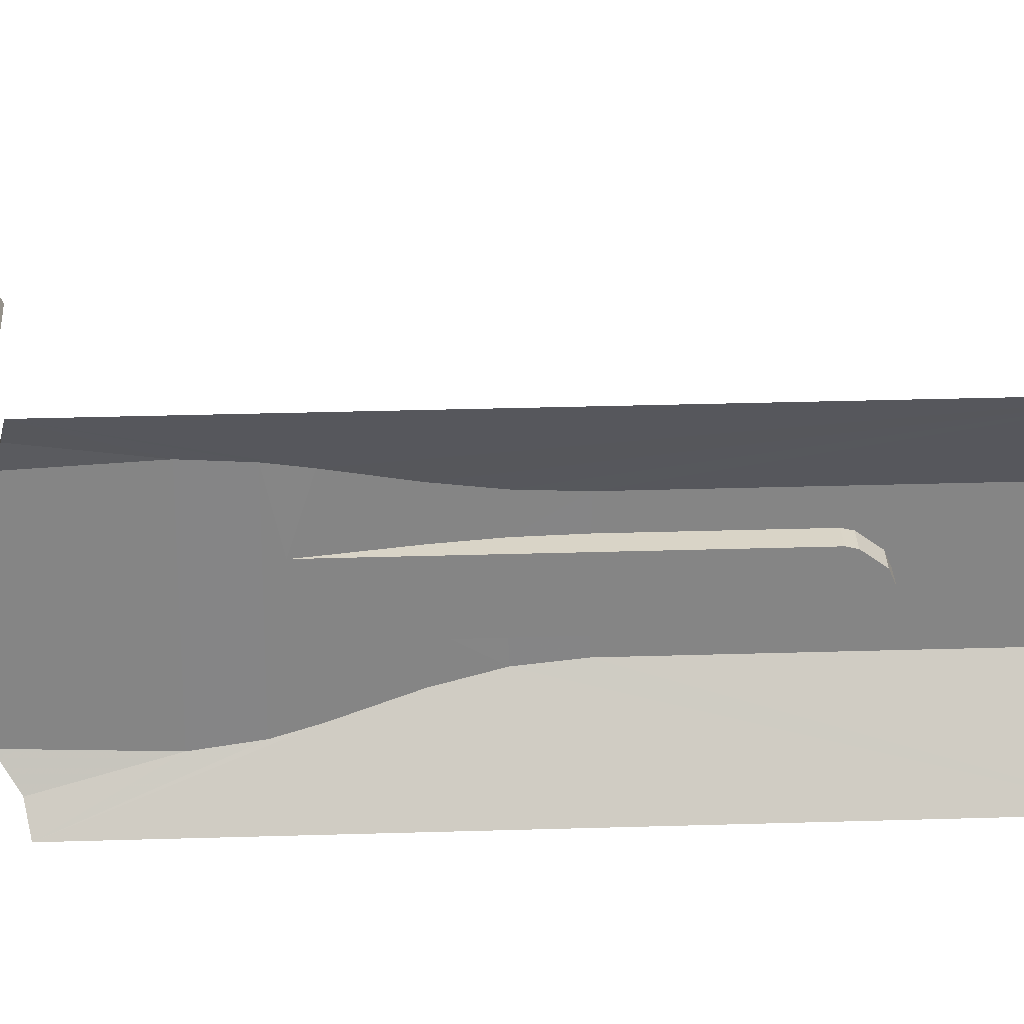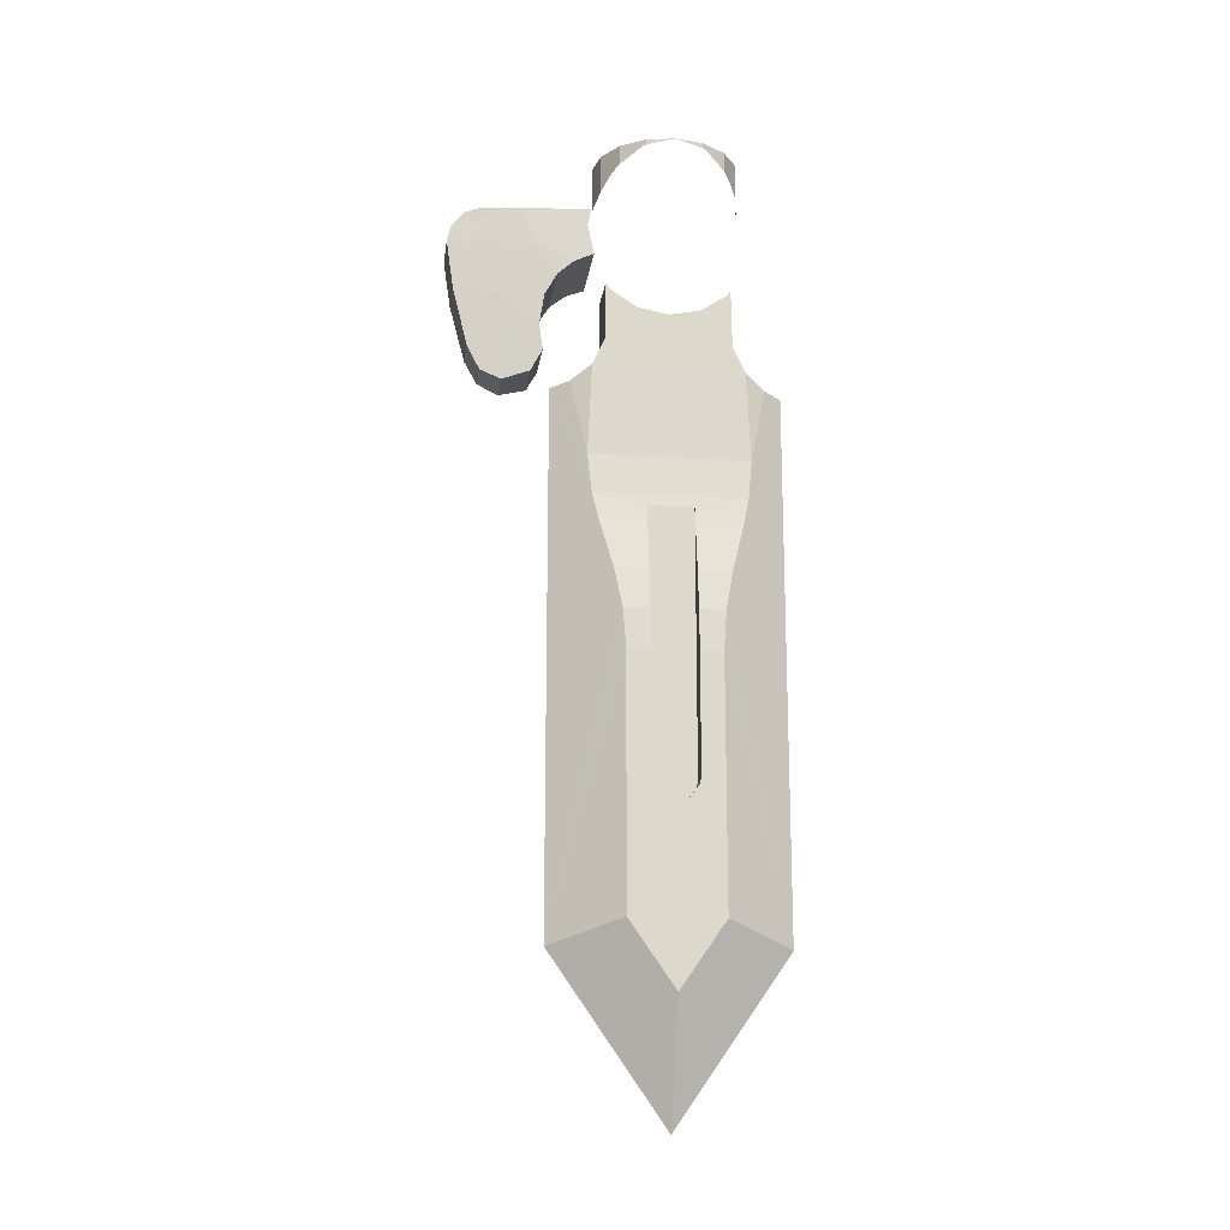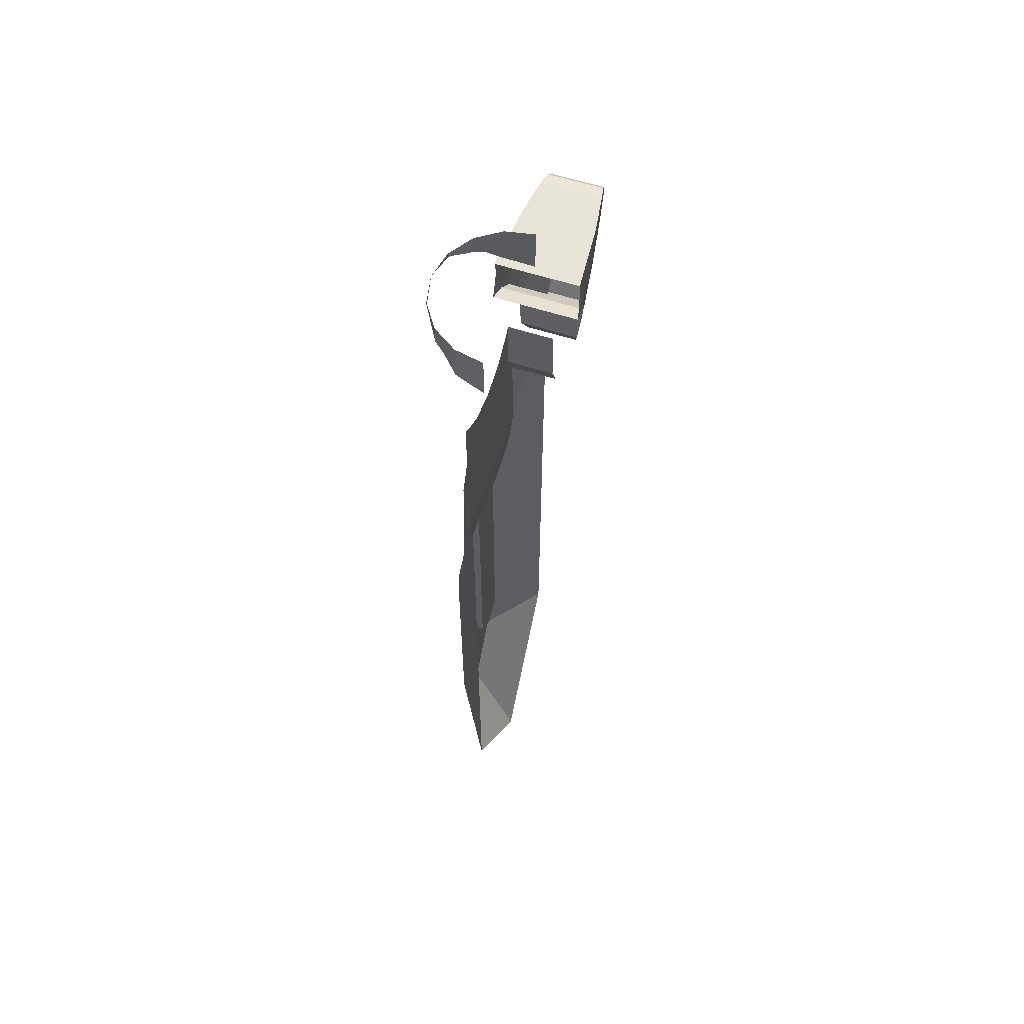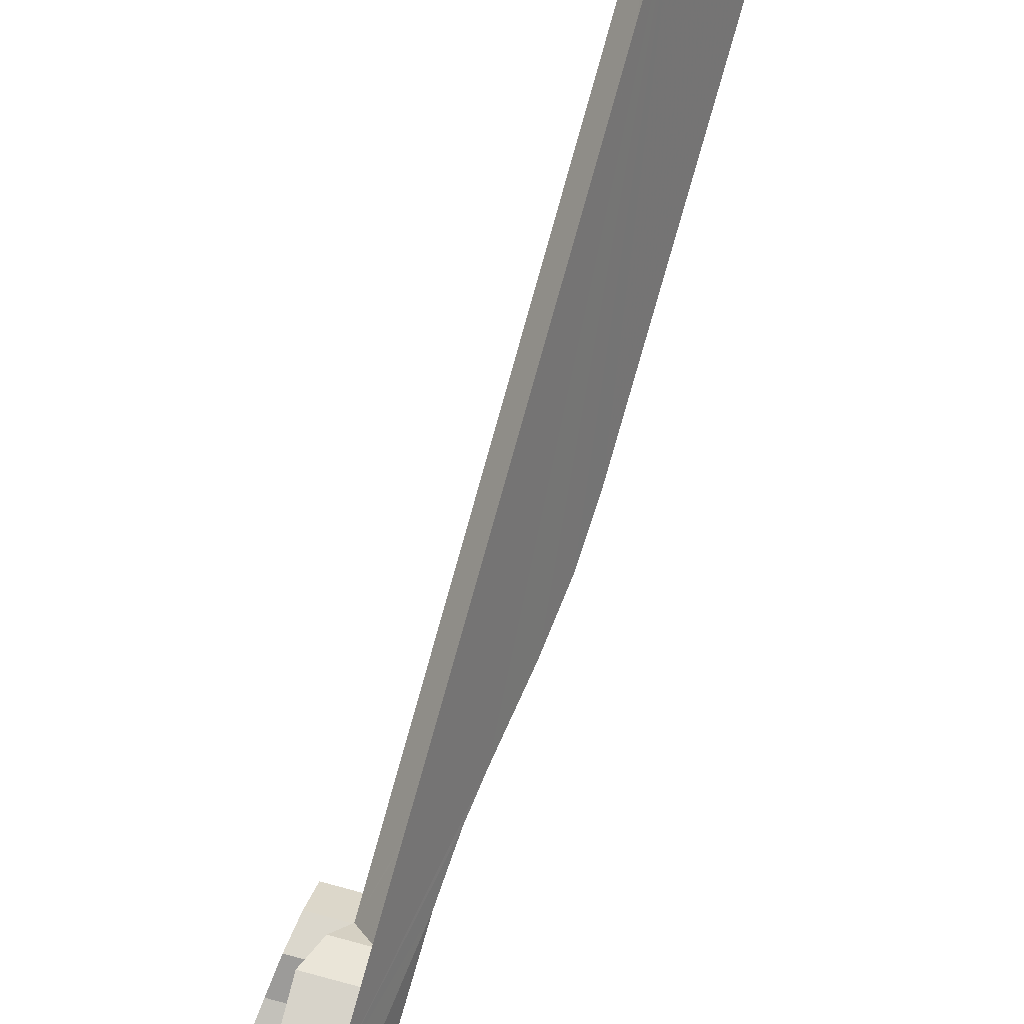
<metadata>
{"format":"obj","ext":"obj","renderer":"f3d","projection":"perspective","resolution":1024,"background":"white","views":[{"elev":28.5,"azim":-92.7,"up":"+Z"},{"elev":-16.7,"azim":82.2,"up":"+Y"},{"elev":60.2,"azim":-161.8,"up":"+Y"},{"elev":-78.6,"azim":-15.7,"up":"+Z"}]}
</metadata>
<code>
v 0.0335 -0.919 0.2625
v -0.0335 -0.919 0.2625
v 0 -0.9295 0.3125
v 0.0625 -0.879 0.2055
v -0.0625 -0.879 0.2055
v -0.0335 -0.919 0.2625
v 0.0335 -0.919 0.2625
v 0.0625 -0.806 0.172
v -0.0625 -0.806 0.172
v -0.0625 -0.879 0.2055
v 0.0625 -0.879 0.2055
v 0.0625 -0.6435 0.1695
v -0.0625 -0.6435 0.1695
v -0.0625 -0.806 0.172
v 0.0625 -0.806 0.172
v 0.12 -1.562 -0.133
v 0.106 -1.453 -0.154
v 0.106 -1.453 -0.0625
v 0.12 -1.561 -0.0625
v 0.0815 -1.314 -0.1905
v 0.071 -1.242 -0.2065
v 0.075 -1.273 -0.0625
v 0.0815 -1.314 -0.0625
v 0.125 -1.67 -0.125
v 0.12 -1.562 -0.133
v 0.12 -1.561 -0.0625
v 0.125 -1.67 -0.0625
v 0.106 -1.453 0.0625
v 0.106 -1.453 0.154
v 0.12 -1.562 0.133
v 0.12 -1.561 0.0625
v 0.075 -1.273 0.0625
v 0.071 -1.242 0.2065
v 0.0815 -1.314 0.1905
v 0.0815 -1.314 0.0625
v 0.12 -1.561 0.0625
v 0.12 -1.562 0.133
v 0.125 -1.67 0.125
v 0.125 -1.67 0.0625
v 0.125 -2.523 0
v 0 -2.85 0
v 0 -2.404 -0.3125
v 0.125 -2.345 -0.125
v 0.125 -1.67 -0.125
v 0 -2.404 -0.3125
v 0.12 -1.562 -0.133
v 0.125 -1.67 -0.125
v 0.125 -2.345 -0.125
v 0 -2.404 -0.3125
v 0 -0.9295 -0.3125
v 0.0335 -0.919 -0.2625
v 0.0635 -1.133 -0.2175
v 0.071 -1.242 -0.2065
v 0.075 -1.996 -0.0625
v 0.075 -1.996 0.0625
v 0.075 -2.015 0.058
v 0.075 -2.015 -0.058
v 0.071 -1.242 -0.2065
v 0.071 -1.242 0.2065
v 0.075 -1.273 0.0625
v 0.075 -1.273 -0.0625
v 0.125 -2.345 -0.125
v 0.125 -2.055 -0.028
v 0.125 -2.067 0
v 0.125 -2.523 0
v 0.0625 -0.879 0.2055
v 0.0635 -1.133 0.2175
v 0.0635 -1.133 -0.2175
v 0.0625 -0.879 -0.2055
v 0.0625 -0.806 0.172
v 0.0625 -0.879 0.2055
v 0.0625 -0.879 -0.2055
v 0.0625 -0.806 -0.172
v 0.075 -2.015 -0.058
v 0.075 -2.015 0.058
v 0.075 -2.055 0.028
v 0.075 -2.055 -0.028
v 0.075 -1.996 0.0625
v 0.075 -1.996 -0.0625
v 0.075 -1.273 -0.0625
v 0.075 -1.273 0.0625
v 0.106 -1.453 -0.154
v 0.0815 -1.314 -0.1905
v 0.0815 -1.314 -0.0625
v 0.106 -1.453 -0.0625
v 0.071 -1.242 -0.2065
v 0.0635 -1.133 -0.2175
v 0.0635 -1.133 0.2175
v 0.071 -1.242 0.2065
v 0.125 -2.345 -0.125
v 0.125 -2.015 -0.058
v 0.125 -2.055 -0.028
v 0.125 -2.345 -0.125
v 0.125 -1.996 -0.0625
v 0.125 -2.015 -0.058
v 0.125 -1.996 -0.0625
v 0.125 -2.345 -0.125
v 0.125 -1.67 -0.125
v 0.125 -1.67 -0.0625
v 0.0335 -0.919 -0.2625
v 0.0625 -0.879 -0.2055
v 0.0635 -1.133 -0.2175
v 0 -2.404 -0.3125
v 0.0815 -1.314 -0.1905
v 0.106 -1.453 -0.154
v 0.12 -1.562 -0.133
v 0 -0.9295 -0.3125
v 0.0815 -1.314 -0.1905
v 0 -2.404 -0.3125
v 0.071 -1.242 -0.2065
v 0.0815 -1.314 -0.1905
v 0 -0.9295 -0.3125
v 0.0625 -0.725 0
v 0.0625 -0.806 0.172
v 0.0625 -0.806 -0.172
v 0.0625 -0.708 -0.086
v 0 -2.404 0.3125
v 0 -2.85 0
v 0.125 -2.523 0
v 0.125 -2.345 0.125
v 0 -2.404 0.3125
v 0.125 -1.67 0.125
v 0.12 -1.562 0.133
v 0.125 -2.345 0.125
v 0.125 -1.67 0.125
v 0 -2.404 0.3125
v 0.0635 -1.133 0.2175
v 0.0335 -0.919 0.2625
v 0 -0.9295 0.3125
v 0.071 -1.242 0.2065
v 0.0815 -1.314 0.1905
v 0 -0.9295 0.3125
v 0 -2.404 0.3125
v 0.106 -1.453 0.154
v 0.125 -2.067 0
v 0.125 -2.055 0.028
v 0.125 -2.345 0.125
v 0.125 -2.523 0
v 0.075 -2.055 -0.028
v 0.075 -2.055 0.028
v 0.075 -2.067 0
v 0.0815 -1.314 0.0625
v 0.0815 -1.314 0.1905
v 0.106 -1.453 0.154
v 0.106 -1.453 0.0625
v 0.125 -2.015 0.058
v 0.125 -2.345 0.125
v 0.125 -2.055 0.028
v 0.125 -1.996 0.0625
v 0.125 -2.345 0.125
v 0.125 -2.015 0.058
v 0.125 -1.67 0.125
v 0.125 -2.345 0.125
v 0.125 -1.996 0.0625
v 0.125 -1.67 0.0625
v 0.0625 -0.879 0.2055
v 0.0335 -0.919 0.2625
v 0.0635 -1.133 0.2175
v 0.106 -1.453 0.154
v 0 -2.404 0.3125
v 0.12 -1.562 0.133
v 0 -0.9295 0.3125
v 0.0815 -1.314 0.1905
v 0.071 -1.242 0.2065
v 0.12 -1.561 -0.0625
v 0.106 -1.453 -0.0625
v 0.0815 -1.314 -0.0625
v 0.125 -1.67 -0.0625
v 0.075 -2.055 0.028
v 0.125 -2.055 0.028
v 0.125 -2.067 0
v 0.075 -2.067 0
v 0.075 -2.067 0
v 0.125 -2.067 0
v 0.125 -2.055 -0.028
v 0.075 -2.055 -0.028
v 0.075 -2.055 -0.028
v 0.125 -2.055 -0.028
v 0.125 -2.015 -0.058
v 0.075 -2.015 -0.058
v 0.125 -1.996 -0.0625
v 0.075 -1.996 -0.0625
v 0.075 -2.015 -0.058
v 0.125 -2.015 -0.058
v 0.125 -1.67 -0.0625
v 0.0815 -1.314 -0.0625
v 0.075 -1.273 -0.0625
v 0.075 -1.996 -0.0625
v 0.075 -1.996 -0.0625
v 0.125 -1.996 -0.0625
v 0.125 -1.67 -0.0625
v 0.0815 -1.314 0.0625
v 0.106 -1.453 0.0625
v 0.12 -1.561 0.0625
v 0.125 -1.67 0.0625
v 0.075 -2.015 0.058
v 0.125 -2.015 0.058
v 0.125 -2.055 0.028
v 0.075 -2.055 0.028
v 0.125 -2.015 0.058
v 0.075 -2.015 0.058
v 0.075 -1.996 0.0625
v 0.125 -1.996 0.0625
v 0.075 -1.273 0.0625
v 0.0815 -1.314 0.0625
v 0.125 -1.67 0.0625
v 0.075 -1.996 0.0625
v 0.125 -1.67 0.0625
v 0.125 -1.996 0.0625
v 0.075 -1.996 0.0625
v 0.0625 -0.806 -0.172
v 0.0625 -0.6435 -0.1695
v 0.0625 -0.659 -0.159
v 0.0625 -0.708 -0.086
v 0.0625 -0.806 -0.172
v 0.0625 -0.659 -0.159
v 0.0625 -0.659 0.159
v 0.0625 -0.6435 0.1695
v 0.0625 -0.806 0.172
v 0.0625 -0.659 0.159
v 0.0625 -0.806 0.172
v 0.0625 -0.708 0.086
v 0.0625 -0.806 0.172
v 0.0625 -0.725 0
v 0.0625 -0.708 0.086
v 0.1155 -0.5861 0.2079
v 0.1125 -0.5 0.225
v 0.1105 -0.6075 0.2595
v 0.102 -0.5565 0.3645
v 0.1105 -0.6075 0.2595
v 0.1125 -0.5 0.225
v 0.0995 -0.4555 0.4
v -0.1105 -0.6075 0.2595
v -0.1125 -0.5 0.225
v -0.1155 -0.5861 0.2079
v -0.1125 -0.5 0.225
v -0.1105 -0.6075 0.2595
v -0.102 -0.5565 0.3645
v -0.0995 -0.4555 0.4
v -0.1155 -0.5861 0.2079
v 0.1155 -0.5861 0.2079
v 0.1105 -0.6075 0.2595
v -0.1105 -0.6075 0.2595
v -0.0995 -0.4555 0.4
v -0.0835 -0.4555 0.5095
v 0.0835 -0.4555 0.5095
v 0.0995 -0.4555 0.4
v 0.066 -0.55 0.5965
v 0.069 -0.5045 0.5855
v -0.069 -0.5045 0.5855
v -0.066 -0.55 0.5965
v -0.097 -0.7025 0.337
v -0.1045 -0.6455 0.3045
v 0.1045 -0.6455 0.3045
v 0.097 -0.7025 0.337
v -0.078 -0.693 0.4785
v -0.0695 -0.9105 0.3695
v -0.056 -0.9335 0.4445
v -0.051 -0.9075 0.502
v 0.054 -0.843 0.5365
v 0.0625 -0.6815 0.5775
v -0.0625 -0.6815 0.5775
v -0.054 -0.843 0.5365
v -0.097 -0.7025 0.337
v -0.088 -0.783 0.3495
v -0.078 -0.693 0.4785
v -0.076 -0.4675 0.5505
v -0.069 -0.5045 0.5855
v 0.069 -0.5045 0.5855
v 0.076 -0.4675 0.5505
v 0.097 -0.7025 0.337
v 0.088 -0.783 0.3495
v -0.088 -0.783 0.3495
v -0.097 -0.7025 0.337
v -0.054 -0.843 0.5365
v -0.078 -0.693 0.4785
v -0.051 -0.9075 0.502
v -0.078 -0.693 0.4785
v -0.072 -0.554 0.5645
v -0.102 -0.5565 0.3645
v -0.1045 -0.6455 0.3045
v -0.1105 -0.6075 0.2595
v 0.1105 -0.6075 0.2595
v 0.1045 -0.6455 0.3045
v -0.0835 -0.4555 0.5095
v -0.076 -0.4675 0.5505
v 0.076 -0.4675 0.5505
v 0.0835 -0.4555 0.5095
v -0.0995 -0.4555 0.4
v -0.069 -0.5045 0.5855
v -0.076 -0.4675 0.5505
v -0.072 -0.554 0.5645
v -0.0625 -0.6815 0.5775
v -0.066 -0.55 0.5965
v -0.078 -0.693 0.4785
v -0.0625 -0.6815 0.5775
v -0.072 -0.554 0.5645
v -0.069 -0.5045 0.5855
v -0.072 -0.554 0.5645
v -0.066 -0.55 0.5965
v -0.102 -0.5565 0.3645
v -0.1105 -0.6075 0.2595
v -0.1045 -0.6455 0.3045
v -0.0835 -0.4555 0.5095
v -0.0995 -0.4555 0.4
v -0.076 -0.4675 0.5505
v -0.072 -0.554 0.5645
v -0.0995 -0.4555 0.4
v -0.102 -0.5565 0.3645
v -0.054 -0.843 0.5365
v -0.051 -0.9075 0.502
v 0.051 -0.9075 0.502
v 0.054 -0.843 0.5365
v -0.0695 -0.9105 0.3695
v -0.078 -0.693 0.4785
v -0.088 -0.783 0.3495
v -0.081 -0.8535 0.3385
v -0.0625 -0.6815 0.5775
v -0.078 -0.693 0.4785
v -0.054 -0.843 0.5365
v -0.069 -0.5045 0.5855
v -0.0995 -0.4555 0.4
v -0.072 -0.554 0.5645
v -0.078 -0.693 0.4785
v -0.102 -0.5565 0.3645
v -0.1045 -0.6455 0.3045
v -0.097 -0.7025 0.337
v 0.056 -0.9335 0.4445
v 0.0695 -0.9105 0.3695
v 0.078 -0.693 0.4785
v 0.051 -0.9075 0.502
v 0.088 -0.783 0.3495
v 0.078 -0.693 0.4785
v 0.0695 -0.9105 0.3695
v 0.081 -0.8535 0.3385
v 0.0625 -0.6815 0.5775
v 0.072 -0.554 0.5645
v 0.066 -0.55 0.5965
v 0.078 -0.693 0.4785
v 0.072 -0.554 0.5645
v 0.0625 -0.6815 0.5775
v 0.069 -0.5045 0.5855
v 0.072 -0.554 0.5645
v 0.0995 -0.4555 0.4
v 0.0995 -0.4555 0.4
v 0.072 -0.554 0.5645
v 0.102 -0.5565 0.3645
v 0.078 -0.693 0.4785
v 0.097 -0.7025 0.337
v 0.1045 -0.6455 0.3045
v 0.102 -0.5565 0.3645
v 0.081 -0.8535 0.3385
v 0.0695 -0.9105 0.3695
v -0.0695 -0.9105 0.3695
v -0.081 -0.8535 0.3385
v -0.051 -0.9075 0.502
v -0.056 -0.9335 0.4445
v 0.056 -0.9335 0.4445
v 0.051 -0.9075 0.502
v 0.0995 -0.4555 0.4
v 0.0835 -0.4555 0.5095
v 0.076 -0.4675 0.5505
v -0.056 -0.9335 0.4445
v -0.0695 -0.9105 0.3695
v 0.0695 -0.9105 0.3695
v 0.056 -0.9335 0.4445
v 0.088 -0.783 0.3495
v 0.081 -0.8535 0.3385
v -0.081 -0.8535 0.3385
v -0.088 -0.783 0.3495
v 0.088 -0.783 0.3495
v 0.097 -0.7025 0.337
v 0.078 -0.693 0.4785
v 0.072 -0.554 0.5645
v 0.078 -0.693 0.4785
v 0.102 -0.5565 0.3645
v -0.066 -0.55 0.5965
v -0.0625 -0.6815 0.5775
v 0.0625 -0.6815 0.5775
v 0.066 -0.55 0.5965
v -0.0995 -0.4555 0.4
v -0.1133 -0.4555 0.2162
v -0.1125 -0.5 0.225
v 0.1133 -0.4555 0.2162
v 0.0995 -0.4555 0.4
v 0.1125 -0.5 0.225
v 0.078 -0.693 0.4785
v 0.0625 -0.6815 0.5775
v 0.054 -0.843 0.5365
v 0.0995 -0.4555 0.4
v -0.1105 -0.4555 0.2162
v -0.1133 -0.4555 0.2162
v -0.0995 -0.4555 0.4
v 0.1133 -0.4555 0.2162
v -0.1105 -0.4555 0.2162
v 0.0995 -0.4555 0.4
v 0.072 -0.554 0.5645
v 0.069 -0.5045 0.5855
v 0.066 -0.55 0.5965
v 0.069 -0.5045 0.5855
v 0.0995 -0.4555 0.4
v 0.076 -0.4675 0.5505
v 0.1105 -0.6075 0.2595
v 0.102 -0.5565 0.3645
v 0.1045 -0.6455 0.3045
v 0.078 -0.693 0.4785
v 0.054 -0.843 0.5365
v 0.051 -0.9075 0.502
v 0.07655 -0.3794 0.1848
v 0.07655 -0.275 0.1848
v 0 -0.275 0.2
v 0 -0.4021 0.2
v 0 -0.275 -0.2
v 0.07655 -0.275 -0.1848
v 0.07655 -0.3794 -0.1848
v 0 -0.4021 -0.2
v 0.1414 -0.275 0.1414
v 0.07655 -0.275 0.1848
v 0.07655 -0.3794 0.1848
v 0.1149 -0.3409 0.1591
v 0.1149 -0.3409 0.1591
v 0.1414 -0.3291 0.1414
v 0.1414 -0.275 0.1414
v 0.1414 -0.275 -0.1414
v 0.1414 -0.3291 -0.1414
v 0.1149 -0.3409 -0.1591
v 0.1149 -0.3409 -0.1591
v 0.07655 -0.3794 -0.1848
v 0.07655 -0.275 -0.1848
v 0.1414 -0.275 -0.1414
v 0.1784 -0.2921 -0.0861
v 0.1414 -0.3291 -0.1414
v 0.1414 -0.275 -0.1414
v 0.1848 -0.275 -0.07655
v 0.1784 -0.2921 0.0861
v 0.1848 -0.2902 0.07655
v 0.1848 -0.275 0.07655
v 0.1848 -0.275 -0.07655
v 0.1848 -0.2902 -0.07655
v 0.1784 -0.2921 -0.0861
v 0.1784 -0.2921 0.0861
v 0.1848 -0.275 0.07655
v 0.1414 -0.275 0.1414
v 0.1414 -0.3291 0.1414
v 0.1848 -0.275 0.07655
v 0.1848 -0.2902 0.07655
v 0.2 -0.275 0
v 0.2 -0.275 0
v 0.1848 -0.2902 -0.07655
v 0.1848 -0.275 -0.07655
g mesh7460959
f 1 2 3
f 4 5 6
f 6 7 4
f 8 9 10
f 10 11 8
f 12 13 14
f 14 15 12
f 16 17 18
f 18 19 16
f 20 21 22
f 22 23 20
f 24 25 26
f 26 27 24
f 28 29 30
f 30 31 28
f 32 33 34
f 34 35 32
f 36 37 38
f 38 39 36
f 40 41 42
f 42 43 40
f 44 45 46
f 47 48 49
f 50 51 52
f 52 53 50
f 54 55 56
f 56 57 54
f 58 59 60
f 60 61 58
f 62 63 64
f 64 65 62
f 66 67 68
f 68 69 66
f 70 71 72
f 72 73 70
f 74 75 76
f 76 77 74
g mesh7460960
f 78 79 80
f 80 81 78
f 82 83 84
f 84 85 82
f 86 87 88
f 88 89 86
f 90 91 92
f 93 94 95
f 96 97 98
f 98 99 96
f 100 101 102
f 103 104 105
f 105 106 103
f 107 108 109
f 110 111 112
f 113 114 115
f 115 116 113
f 117 118 119
f 119 120 117
f 121 122 123
f 124 125 126
f 127 128 129
f 129 130 127
f 131 132 133
f 133 134 131
f 135 136 137
f 137 138 135
f 139 140 141
f 142 143 144
f 144 145 142
f 146 147 148
f 149 150 151
f 152 153 154
f 154 155 152
f 156 157 158
f 159 160 161
f 162 163 164
f 165 166 167
f 167 168 165
g mesh7460962
f 169 170 171
f 171 172 169
g mesh7460964
f 173 174 175
f 175 176 173
g mesh7460966
f 177 178 179
f 179 180 177
g mesh7460968
f 181 182 183
f 183 184 181
f 185 186 187
f 187 188 185
f 189 190 191
f 192 193 194
f 194 195 192
g mesh7460970
f 196 197 198
f 198 199 196
g mesh7460972
f 200 201 202
f 202 203 200
f 204 205 206
f 206 207 204
f 208 209 210
f 211 212 213
f 214 215 216
f 217 218 219
f 220 221 222
f 223 224 225
g mesh7460974
f 226 227 228
f 229 230 231
f 231 232 229
f 233 234 235
f 236 237 238
f 238 239 236
f 240 241 242
f 242 243 240
f 244 245 246
f 246 247 244
f 248 249 250
f 250 251 248
f 252 253 254
f 254 255 252
f 256 257 258
f 258 259 256
f 260 261 262
f 262 263 260
f 264 265 266
f 267 268 269
f 269 270 267
f 271 272 273
f 273 274 271
f 275 276 277
f 278 279 280
f 281 282 283
f 283 284 281
f 285 286 287
f 287 288 285
f 289 290 291
f 292 293 294
f 295 296 297
f 298 299 300
f 301 302 303
f 304 305 306
f 307 308 309
f 310 311 312
f 312 313 310
f 314 315 316
f 316 317 314
f 318 319 320
f 321 322 323
f 324 325 326
f 326 327 324
f 328 329 330
f 330 331 328
f 332 333 334
f 334 335 332
f 336 337 338
f 339 340 341
f 342 343 344
f 345 346 347
f 348 349 350
f 350 351 348
f 352 353 354
f 354 355 352
f 356 357 358
f 358 359 356
f 360 361 362
f 363 364 365
f 365 366 363
f 367 368 369
f 369 370 367
f 371 372 373
f 374 375 376
f 377 378 379
f 379 380 377
f 381 382 383
f 384 385 386
f 387 388 389
f 390 391 392
f 392 393 390
f 394 395 396
f 397 398 399
f 400 401 402
f 403 404 405
f 406 407 408
f 409 410 411
f 411 412 409
f 413 414 415
f 415 416 413
f 417 418 419
f 419 420 417
f 421 422 423
f 424 425 426
f 427 428 429
f 429 430 427
f 431 432 433
f 433 434 431
f 435 436 437
f 438 439 440
f 441 442 443
f 443 444 441
f 445 446 447
f 448 449 450

</code>
